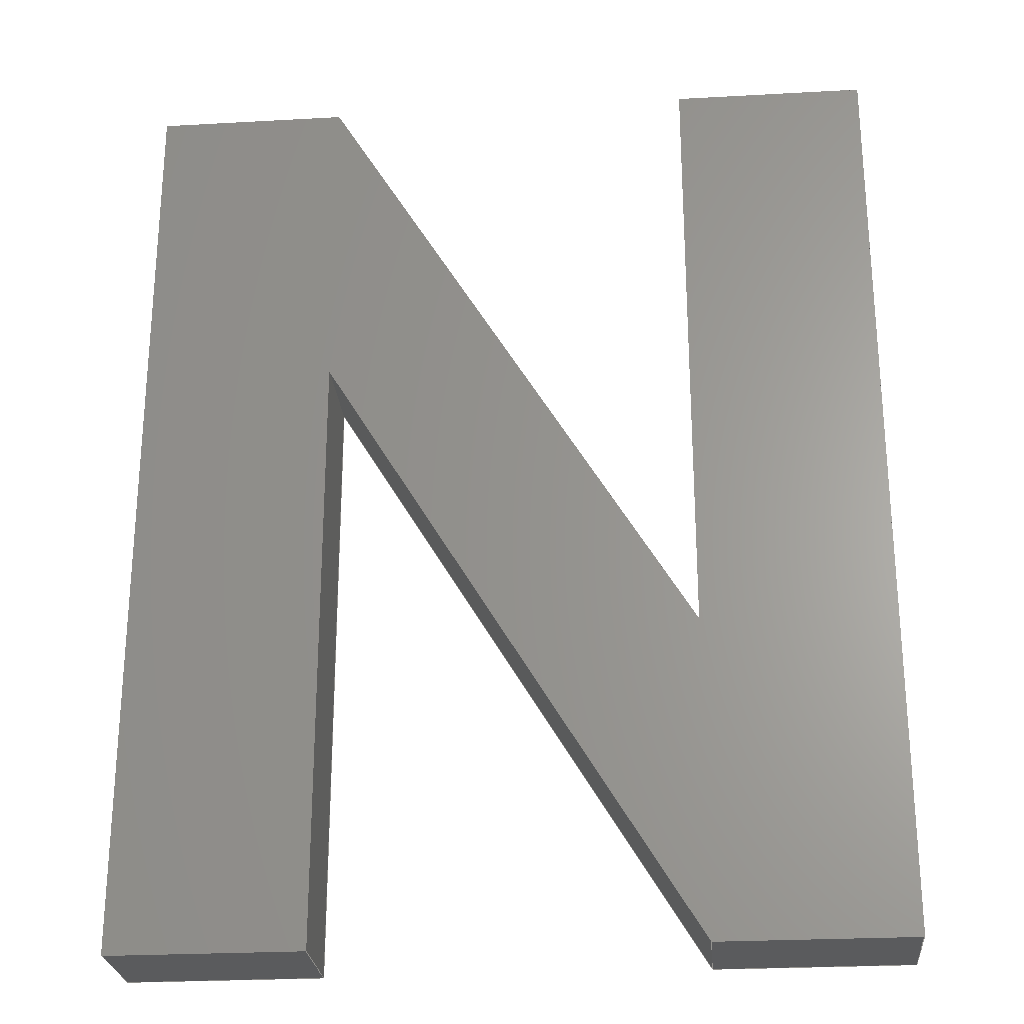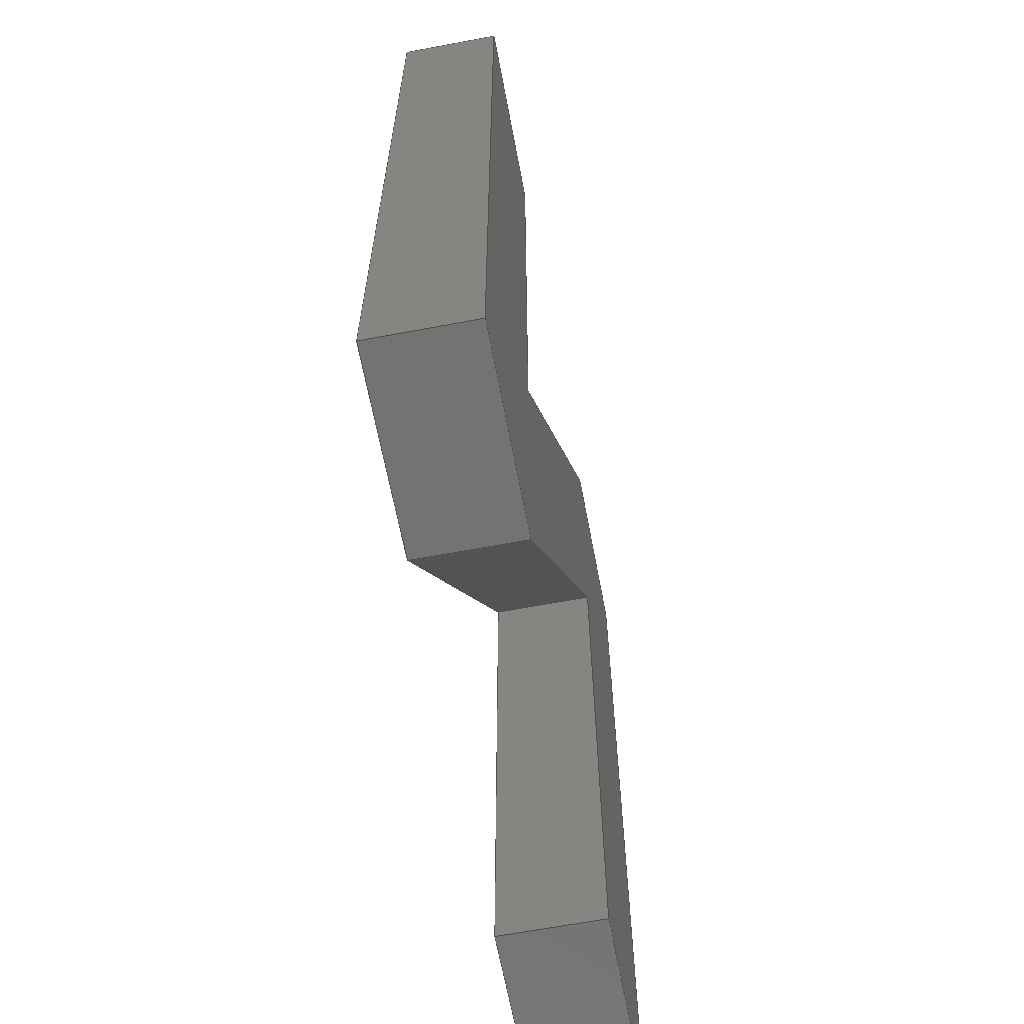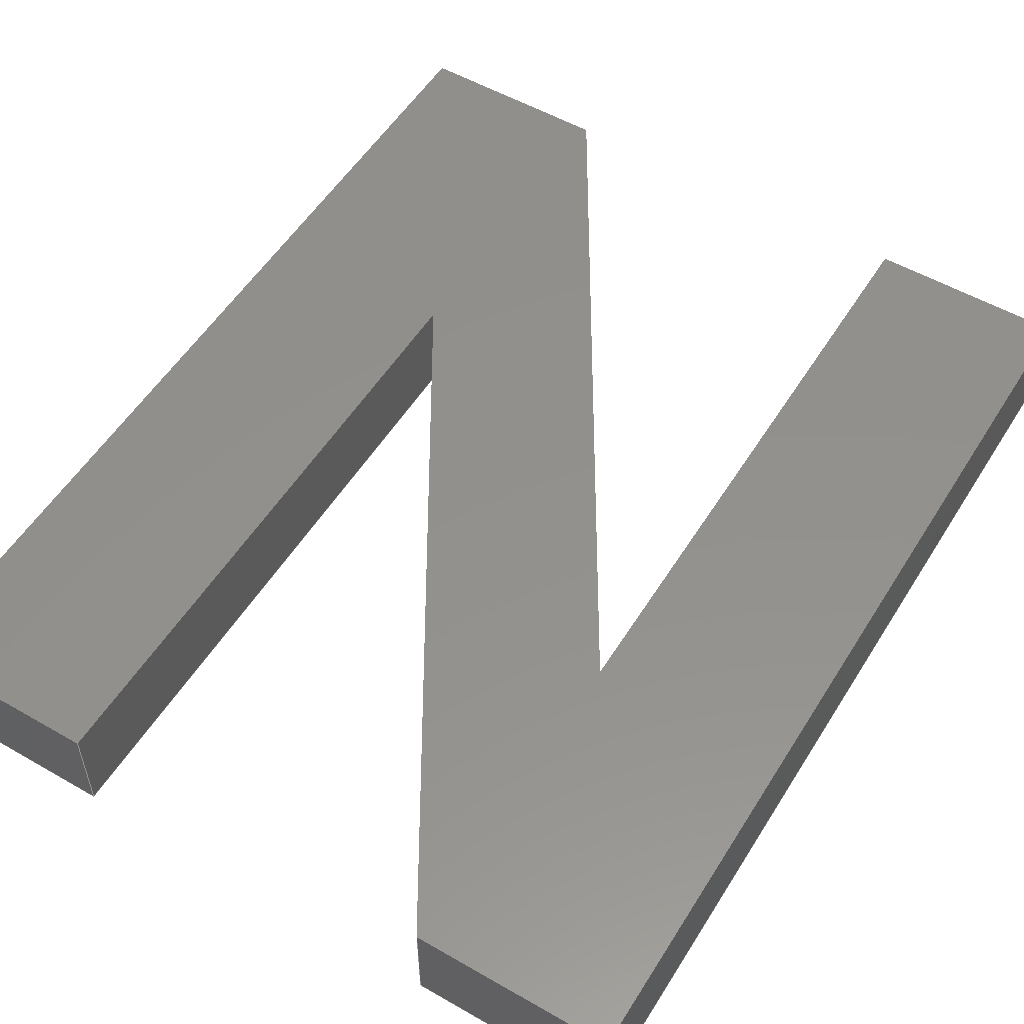
<metadata>
{"format":"step","ext":"step","renderer":"f3d","projection":"perspective","resolution":1024,"background":"white","views":[{"elev":-25.7,"azim":5.1,"up":"+Y"},{"elev":-65.0,"azim":100.7,"up":"+Y"},{"elev":54.2,"azim":31.4,"up":"+Z"}]}
</metadata>
<code>
ISO-10303-21;
DATA;
#1=SHAPE_REPRESENTATION_RELATIONSHIP('','',#232,#2);
#2=ADVANCED_BREP_SHAPE_REPRESENTATION('',(#230),#366);
#3=ORIENTED_EDGE('',*,*,#63,.T.);
#4=ORIENTED_EDGE('',*,*,#64,.F.);
#5=ORIENTED_EDGE('',*,*,#65,.F.);
#6=ORIENTED_EDGE('',*,*,#66,.T.);
#7=ORIENTED_EDGE('',*,*,#67,.T.);
#8=ORIENTED_EDGE('',*,*,#66,.F.);
#9=ORIENTED_EDGE('',*,*,#68,.F.);
#10=ORIENTED_EDGE('',*,*,#69,.T.);
#11=ORIENTED_EDGE('',*,*,#70,.T.);
#12=ORIENTED_EDGE('',*,*,#69,.F.);
#13=ORIENTED_EDGE('',*,*,#71,.F.);
#14=ORIENTED_EDGE('',*,*,#72,.T.);
#15=ORIENTED_EDGE('',*,*,#73,.T.);
#16=ORIENTED_EDGE('',*,*,#72,.F.);
#17=ORIENTED_EDGE('',*,*,#74,.F.);
#18=ORIENTED_EDGE('',*,*,#75,.T.);
#19=ORIENTED_EDGE('',*,*,#76,.T.);
#20=ORIENTED_EDGE('',*,*,#75,.F.);
#21=ORIENTED_EDGE('',*,*,#77,.F.);
#22=ORIENTED_EDGE('',*,*,#78,.T.);
#23=ORIENTED_EDGE('',*,*,#79,.T.);
#24=ORIENTED_EDGE('',*,*,#78,.F.);
#25=ORIENTED_EDGE('',*,*,#80,.F.);
#26=ORIENTED_EDGE('',*,*,#81,.T.);
#27=ORIENTED_EDGE('',*,*,#82,.T.);
#28=ORIENTED_EDGE('',*,*,#81,.F.);
#29=ORIENTED_EDGE('',*,*,#83,.F.);
#30=ORIENTED_EDGE('',*,*,#84,.T.);
#31=ORIENTED_EDGE('',*,*,#85,.T.);
#32=ORIENTED_EDGE('',*,*,#84,.F.);
#33=ORIENTED_EDGE('',*,*,#86,.F.);
#34=ORIENTED_EDGE('',*,*,#87,.T.);
#35=ORIENTED_EDGE('',*,*,#88,.T.);
#36=ORIENTED_EDGE('',*,*,#87,.F.);
#37=ORIENTED_EDGE('',*,*,#89,.F.);
#38=ORIENTED_EDGE('',*,*,#90,.T.);
#39=ORIENTED_EDGE('',*,*,#91,.T.);
#40=ORIENTED_EDGE('',*,*,#90,.F.);
#41=ORIENTED_EDGE('',*,*,#92,.F.);
#42=ORIENTED_EDGE('',*,*,#64,.T.);
#43=ORIENTED_EDGE('',*,*,#65,.T.);
#44=ORIENTED_EDGE('',*,*,#92,.T.);
#45=ORIENTED_EDGE('',*,*,#89,.T.);
#46=ORIENTED_EDGE('',*,*,#86,.T.);
#47=ORIENTED_EDGE('',*,*,#83,.T.);
#48=ORIENTED_EDGE('',*,*,#80,.T.);
#49=ORIENTED_EDGE('',*,*,#77,.T.);
#50=ORIENTED_EDGE('',*,*,#74,.T.);
#51=ORIENTED_EDGE('',*,*,#71,.T.);
#52=ORIENTED_EDGE('',*,*,#68,.T.);
#53=ORIENTED_EDGE('',*,*,#63,.F.);
#54=ORIENTED_EDGE('',*,*,#67,.F.);
#55=ORIENTED_EDGE('',*,*,#70,.F.);
#56=ORIENTED_EDGE('',*,*,#73,.F.);
#57=ORIENTED_EDGE('',*,*,#76,.F.);
#58=ORIENTED_EDGE('',*,*,#79,.F.);
#59=ORIENTED_EDGE('',*,*,#82,.F.);
#60=ORIENTED_EDGE('',*,*,#85,.F.);
#61=ORIENTED_EDGE('',*,*,#88,.F.);
#62=ORIENTED_EDGE('',*,*,#91,.F.);
#63=EDGE_CURVE('',#93,#94,#113,.T.);
#64=EDGE_CURVE('',#95,#94,#114,.T.);
#65=EDGE_CURVE('',#96,#95,#115,.T.);
#66=EDGE_CURVE('',#96,#93,#116,.T.);
#67=EDGE_CURVE('',#97,#93,#117,.T.);
#68=EDGE_CURVE('',#98,#96,#118,.T.);
#69=EDGE_CURVE('',#98,#97,#119,.T.);
#70=EDGE_CURVE('',#99,#97,#120,.T.);
#71=EDGE_CURVE('',#100,#98,#121,.T.);
#72=EDGE_CURVE('',#100,#99,#122,.T.);
#73=EDGE_CURVE('',#101,#99,#123,.T.);
#74=EDGE_CURVE('',#102,#100,#124,.T.);
#75=EDGE_CURVE('',#102,#101,#125,.T.);
#76=EDGE_CURVE('',#103,#101,#126,.T.);
#77=EDGE_CURVE('',#104,#102,#127,.T.);
#78=EDGE_CURVE('',#104,#103,#128,.T.);
#79=EDGE_CURVE('',#105,#103,#129,.T.);
#80=EDGE_CURVE('',#106,#104,#130,.T.);
#81=EDGE_CURVE('',#106,#105,#131,.T.);
#82=EDGE_CURVE('',#107,#105,#132,.T.);
#83=EDGE_CURVE('',#108,#106,#133,.T.);
#84=EDGE_CURVE('',#108,#107,#134,.T.);
#85=EDGE_CURVE('',#109,#107,#135,.T.);
#86=EDGE_CURVE('',#110,#108,#136,.T.);
#87=EDGE_CURVE('',#110,#109,#137,.T.);
#88=EDGE_CURVE('',#111,#109,#138,.T.);
#89=EDGE_CURVE('',#112,#110,#139,.T.);
#90=EDGE_CURVE('',#112,#111,#140,.T.);
#91=EDGE_CURVE('',#94,#111,#141,.T.);
#92=EDGE_CURVE('',#95,#112,#142,.T.);
#93=VERTEX_POINT('',#305);
#94=VERTEX_POINT('',#306);
#95=VERTEX_POINT('',#308);
#96=VERTEX_POINT('',#310);
#97=VERTEX_POINT('',#314);
#98=VERTEX_POINT('',#316);
#99=VERTEX_POINT('',#320);
#100=VERTEX_POINT('',#322);
#101=VERTEX_POINT('',#326);
#102=VERTEX_POINT('',#328);
#103=VERTEX_POINT('',#332);
#104=VERTEX_POINT('',#334);
#105=VERTEX_POINT('',#338);
#106=VERTEX_POINT('',#340);
#107=VERTEX_POINT('',#344);
#108=VERTEX_POINT('',#346);
#109=VERTEX_POINT('',#350);
#110=VERTEX_POINT('',#352);
#111=VERTEX_POINT('',#356);
#112=VERTEX_POINT('',#358);
#113=LINE('',#304,#143);
#114=LINE('',#307,#144);
#115=LINE('',#309,#145);
#116=LINE('',#311,#146);
#117=LINE('',#313,#147);
#118=LINE('',#315,#148);
#119=LINE('',#317,#149);
#120=LINE('',#319,#150);
#121=LINE('',#321,#151);
#122=LINE('',#323,#152);
#123=LINE('',#325,#153);
#124=LINE('',#327,#154);
#125=LINE('',#329,#155);
#126=LINE('',#331,#156);
#127=LINE('',#333,#157);
#128=LINE('',#335,#158);
#129=LINE('',#337,#159);
#130=LINE('',#339,#160);
#131=LINE('',#341,#161);
#132=LINE('',#343,#162);
#133=LINE('',#345,#163);
#134=LINE('',#347,#164);
#135=LINE('',#349,#165);
#136=LINE('',#351,#166);
#137=LINE('',#353,#167);
#138=LINE('',#355,#168);
#139=LINE('',#357,#169);
#140=LINE('',#359,#170);
#141=LINE('',#361,#171);
#142=LINE('',#362,#172);
#143=VECTOR('',#250,1);
#144=VECTOR('',#251,1);
#145=VECTOR('',#252,1);
#146=VECTOR('',#253,1);
#147=VECTOR('',#256,1);
#148=VECTOR('',#257,1);
#149=VECTOR('',#258,1);
#150=VECTOR('',#261,1);
#151=VECTOR('',#262,1);
#152=VECTOR('',#263,1);
#153=VECTOR('',#266,1);
#154=VECTOR('',#267,1);
#155=VECTOR('',#268,1);
#156=VECTOR('',#271,1);
#157=VECTOR('',#272,1);
#158=VECTOR('',#273,1);
#159=VECTOR('',#276,1);
#160=VECTOR('',#277,1);
#161=VECTOR('',#278,1);
#162=VECTOR('',#281,1);
#163=VECTOR('',#282,1);
#164=VECTOR('',#283,1);
#165=VECTOR('',#286,1);
#166=VECTOR('',#287,1);
#167=VECTOR('',#288,1);
#168=VECTOR('',#291,1);
#169=VECTOR('',#292,1);
#170=VECTOR('',#293,1);
#171=VECTOR('',#296,1);
#172=VECTOR('',#297,1);
#173=EDGE_LOOP('',(#3,#4,#5,#6));
#174=EDGE_LOOP('',(#7,#8,#9,#10));
#175=EDGE_LOOP('',(#11,#12,#13,#14));
#176=EDGE_LOOP('',(#15,#16,#17,#18));
#177=EDGE_LOOP('',(#19,#20,#21,#22));
#178=EDGE_LOOP('',(#23,#24,#25,#26));
#179=EDGE_LOOP('',(#27,#28,#29,#30));
#180=EDGE_LOOP('',(#31,#32,#33,#34));
#181=EDGE_LOOP('',(#35,#36,#37,#38));
#182=EDGE_LOOP('',(#39,#40,#41,#42));
#183=EDGE_LOOP('',(#43,#44,#45,#46,#47,#48,#49,#50,#51,#52));
#184=EDGE_LOOP('',(#53,#54,#55,#56,#57,#58,#59,#60,#61,#62));
#185=FACE_BOUND('',#173,.T.);
#186=FACE_BOUND('',#174,.T.);
#187=FACE_BOUND('',#175,.T.);
#188=FACE_BOUND('',#176,.T.);
#189=FACE_BOUND('',#177,.T.);
#190=FACE_BOUND('',#178,.T.);
#191=FACE_BOUND('',#179,.T.);
#192=FACE_BOUND('',#180,.T.);
#193=FACE_BOUND('',#181,.T.);
#194=FACE_BOUND('',#182,.T.);
#195=FACE_BOUND('',#183,.T.);
#196=FACE_BOUND('',#184,.T.);
#197=PLANE('',#234);
#198=PLANE('',#235);
#199=PLANE('',#236);
#200=PLANE('',#237);
#201=PLANE('',#238);
#202=PLANE('',#239);
#203=PLANE('',#240);
#204=PLANE('',#241);
#205=PLANE('',#242);
#206=PLANE('',#243);
#207=PLANE('',#244);
#208=PLANE('',#245);
#209=ADVANCED_FACE('',(#185),#197,.F.);
#210=ADVANCED_FACE('',(#186),#198,.F.);
#211=ADVANCED_FACE('',(#187),#199,.F.);
#212=ADVANCED_FACE('',(#188),#200,.F.);
#213=ADVANCED_FACE('',(#189),#201,.F.);
#214=ADVANCED_FACE('',(#190),#202,.F.);
#215=ADVANCED_FACE('',(#191),#203,.F.);
#216=ADVANCED_FACE('',(#192),#204,.F.);
#217=ADVANCED_FACE('',(#193),#205,.F.);
#218=ADVANCED_FACE('',(#194),#206,.F.);
#219=ADVANCED_FACE('',(#195),#207,.F.);
#220=ADVANCED_FACE('',(#196),#208,.T.);
#221=CLOSED_SHELL('',(#209,#210,#211,#212,#213,#214,#215,#216,#217,#218,
#219,#220));
#222=STYLED_ITEM('',(#223),#230);
#223=PRESENTATION_STYLE_ASSIGNMENT((#224));
#224=SURFACE_STYLE_USAGE(.BOTH.,#225);
#225=SURFACE_SIDE_STYLE('',(#226));
#226=SURFACE_STYLE_FILL_AREA(#227);
#227=FILL_AREA_STYLE('',(#228));
#228=FILL_AREA_STYLE_COLOUR('',#229);
#229=COLOUR_RGB('',0.302,0.302,0.302);
#230=MANIFOLD_SOLID_BREP('Text A',#221);
#231=SHAPE_DEFINITION_REPRESENTATION(#371,#232);
#232=SHAPE_REPRESENTATION('Text A',(#233),#366);
#233=AXIS2_PLACEMENT_3D('',#302,#246,#247);
#234=AXIS2_PLACEMENT_3D('',#303,#248,#249);
#235=AXIS2_PLACEMENT_3D('',#312,#254,#255);
#236=AXIS2_PLACEMENT_3D('',#318,#259,#260);
#237=AXIS2_PLACEMENT_3D('',#324,#264,#265);
#238=AXIS2_PLACEMENT_3D('',#330,#269,#270);
#239=AXIS2_PLACEMENT_3D('',#336,#274,#275);
#240=AXIS2_PLACEMENT_3D('',#342,#279,#280);
#241=AXIS2_PLACEMENT_3D('',#348,#284,#285);
#242=AXIS2_PLACEMENT_3D('',#354,#289,#290);
#243=AXIS2_PLACEMENT_3D('',#360,#294,#295);
#244=AXIS2_PLACEMENT_3D('',#363,#298,#299);
#245=AXIS2_PLACEMENT_3D('',#364,#300,#301);
#246=DIRECTION('',(0,0,1));
#247=DIRECTION('',(1,0,0));
#248=DIRECTION('',(0,1,0));
#249=DIRECTION('',(0,0,1));
#250=DIRECTION('',(-1,0,0));
#251=DIRECTION('',(0,0,1));
#252=DIRECTION('',(-1,0,0));
#253=DIRECTION('',(0,0,1));
#254=DIRECTION('',(-1,0,0));
#255=DIRECTION('',(0,0,1));
#256=DIRECTION('',(0,-1,0));
#257=DIRECTION('',(0,-1,0));
#258=DIRECTION('',(0,0,1));
#259=DIRECTION('',(0,-1,0));
#260=DIRECTION('',(0,0,-1));
#261=DIRECTION('',(1,0,0));
#262=DIRECTION('',(1,0,0));
#263=DIRECTION('',(0,0,1));
#264=DIRECTION('',(1,0,0));
#265=DIRECTION('',(0,0,-1));
#266=DIRECTION('',(0,1,0));
#267=DIRECTION('',(0,1,0));
#268=DIRECTION('',(0,0,1));
#269=DIRECTION('',(-0.854,-0.5203,0));
#270=DIRECTION('',(0.5203,-0.854,0));
#271=DIRECTION('',(0.5203,-0.854,0));
#272=DIRECTION('',(0.5203,-0.854,0));
#273=DIRECTION('',(0,0,1));
#274=DIRECTION('',(0,-1,0));
#275=DIRECTION('',(0,0,-1));
#276=DIRECTION('',(1,0,0));
#277=DIRECTION('',(1,0,0));
#278=DIRECTION('',(0,0,1));
#279=DIRECTION('',(1,0,0));
#280=DIRECTION('',(0,0,-1));
#281=DIRECTION('',(0,1,0));
#282=DIRECTION('',(0,1,0));
#283=DIRECTION('',(0,0,1));
#284=DIRECTION('',(0,1,0));
#285=DIRECTION('',(0,0,1));
#286=DIRECTION('',(-1,0,0));
#287=DIRECTION('',(-1,0,0));
#288=DIRECTION('',(0,0,1));
#289=DIRECTION('',(-1,0,0));
#290=DIRECTION('',(0,0,1));
#291=DIRECTION('',(0,-1,0));
#292=DIRECTION('',(0,-1,0));
#293=DIRECTION('',(0,0,1));
#294=DIRECTION('',(0.8539,0.5205,0));
#295=DIRECTION('',(-0.5205,0.8539,0));
#296=DIRECTION('',(-0.5205,0.8539,0));
#297=DIRECTION('',(-0.5205,0.8539,0));
#298=DIRECTION('',(0,0,1));
#299=DIRECTION('',(1,0,0));
#300=DIRECTION('',(0,0,1));
#301=DIRECTION('',(1,0,0));
#302=CARTESIAN_POINT('',(0,0,0));
#303=CARTESIAN_POINT('',(0.1309,-0.05161,0.0089));
#304=CARTESIAN_POINT('',(0.1309,-0.05161,0.0095));
#305=CARTESIAN_POINT('',(0.1314,-0.05161,0.0095));
#306=CARTESIAN_POINT('',(0.1303,-0.05161,0.0095));
#307=CARTESIAN_POINT('',(0.1303,-0.05161,0.0089));
#308=CARTESIAN_POINT('',(0.1303,-0.05161,0.0089));
#309=CARTESIAN_POINT('',(0.1309,-0.05161,0.0089));
#310=CARTESIAN_POINT('',(0.1314,-0.05161,0.0089));
#311=CARTESIAN_POINT('',(0.1314,-0.05161,0.0089));
#312=CARTESIAN_POINT('',(0.1314,-0.04885,0.0089));
#313=CARTESIAN_POINT('',(0.1314,-0.04885,0.0095));
#314=CARTESIAN_POINT('',(0.1314,-0.04608,0.0095));
#315=CARTESIAN_POINT('',(0.1314,-0.04885,0.0089));
#316=CARTESIAN_POINT('',(0.1314,-0.04608,0.0089));
#317=CARTESIAN_POINT('',(0.1314,-0.04608,0.0089));
#318=CARTESIAN_POINT('',(0.1309,-0.04608,0.0089));
#319=CARTESIAN_POINT('',(0.1309,-0.04608,0.0095));
#320=CARTESIAN_POINT('',(0.1303,-0.04608,0.0095));
#321=CARTESIAN_POINT('',(0.1309,-0.04608,0.0089));
#322=CARTESIAN_POINT('',(0.1303,-0.04608,0.0089));
#323=CARTESIAN_POINT('',(0.1303,-0.04608,0.0089));
#324=CARTESIAN_POINT('',(0.1303,-0.0479,0.0089));
#325=CARTESIAN_POINT('',(0.1303,-0.0479,0.0095));
#326=CARTESIAN_POINT('',(0.1303,-0.04973,0.0095));
#327=CARTESIAN_POINT('',(0.1303,-0.0479,0.0089));
#328=CARTESIAN_POINT('',(0.1303,-0.04973,0.0089));
#329=CARTESIAN_POINT('',(0.1303,-0.04973,0.0089));
#330=CARTESIAN_POINT('',(0.1292,-0.0479,0.0089));
#331=CARTESIAN_POINT('',(0.1292,-0.0479,0.0095));
#332=CARTESIAN_POINT('',(0.1281,-0.04608,0.0095));
#333=CARTESIAN_POINT('',(0.1292,-0.0479,0.0089));
#334=CARTESIAN_POINT('',(0.1281,-0.04608,0.0089));
#335=CARTESIAN_POINT('',(0.1281,-0.04608,0.0089));
#336=CARTESIAN_POINT('',(0.1275,-0.04608,0.0089));
#337=CARTESIAN_POINT('',(0.1275,-0.04608,0.0095));
#338=CARTESIAN_POINT('',(0.1269,-0.04608,0.0095));
#339=CARTESIAN_POINT('',(0.1275,-0.04608,0.0089));
#340=CARTESIAN_POINT('',(0.1269,-0.04608,0.0089));
#341=CARTESIAN_POINT('',(0.1269,-0.04608,0.0089));
#342=CARTESIAN_POINT('',(0.1269,-0.04885,0.0089));
#343=CARTESIAN_POINT('',(0.1269,-0.04885,0.0095));
#344=CARTESIAN_POINT('',(0.1269,-0.05161,0.0095));
#345=CARTESIAN_POINT('',(0.1269,-0.04885,0.0089));
#346=CARTESIAN_POINT('',(0.1269,-0.05161,0.0089));
#347=CARTESIAN_POINT('',(0.1269,-0.05161,0.0089));
#348=CARTESIAN_POINT('',(0.1275,-0.05161,0.0089));
#349=CARTESIAN_POINT('',(0.1275,-0.05161,0.0095));
#350=CARTESIAN_POINT('',(0.1281,-0.05161,0.0095));
#351=CARTESIAN_POINT('',(0.1275,-0.05161,0.0089));
#352=CARTESIAN_POINT('',(0.1281,-0.05161,0.0089));
#353=CARTESIAN_POINT('',(0.1281,-0.05161,0.0089));
#354=CARTESIAN_POINT('',(0.1281,-0.04979,0.0089));
#355=CARTESIAN_POINT('',(0.1281,-0.04979,0.0095));
#356=CARTESIAN_POINT('',(0.1281,-0.04797,0.0095));
#357=CARTESIAN_POINT('',(0.1281,-0.04979,0.0089));
#358=CARTESIAN_POINT('',(0.1281,-0.04797,0.0089));
#359=CARTESIAN_POINT('',(0.1281,-0.04797,0.0089));
#360=CARTESIAN_POINT('',(0.1292,-0.04979,0.0089));
#361=CARTESIAN_POINT('',(0.1292,-0.04979,0.0095));
#362=CARTESIAN_POINT('',(0.1292,-0.04979,0.0089));
#363=CARTESIAN_POINT('',(0.1049,-0.01582,0.0089));
#364=CARTESIAN_POINT('',(0.1049,-0.01582,0.0095));
#365=MECHANICAL_DESIGN_GEOMETRIC_PRESENTATION_REPRESENTATION('',(#222),
#366);
#366=(
GEOMETRIC_REPRESENTATION_CONTEXT(3)
GLOBAL_UNCERTAINTY_ASSIGNED_CONTEXT((#367))
GLOBAL_UNIT_ASSIGNED_CONTEXT((#370,#369,#368))
REPRESENTATION_CONTEXT('Text A','TOP_LEVEL_ASSEMBLY_PART')
);
#367=UNCERTAINTY_MEASURE_WITH_UNIT(LENGTH_MEASURE(1e-08),#370,
'DISTANCE_ACCURACY_VALUE','Maximum Tolerance applied to model');
#368=(
NAMED_UNIT(*)
SI_UNIT($,.STERADIAN.)
SOLID_ANGLE_UNIT()
);
#369=(
NAMED_UNIT(*)
PLANE_ANGLE_UNIT()
SI_UNIT($,.RADIAN.)
);
#370=(
LENGTH_UNIT()
NAMED_UNIT(*)
SI_UNIT($,.METRE.)
);
#371=PRODUCT_DEFINITION_SHAPE('','',#372);
#372=PRODUCT_DEFINITION('','',#374,#373);
#373=PRODUCT_DEFINITION_CONTEXT('',#380,'design');
#374=PRODUCT_DEFINITION_FORMATION_WITH_SPECIFIED_SOURCE('','',#376,
 .NOT_KNOWN.);
#375=PRODUCT_RELATED_PRODUCT_CATEGORY('','',(#376));
#376=PRODUCT('Text A','Text A','Text A',(#378));
#377=PRODUCT_CATEGORY('','');
#378=PRODUCT_CONTEXT('',#380,'mechanical');
#379=APPLICATION_PROTOCOL_DEFINITION('international standard',
'ap242_managed_model_based_3d_engineering',2011,#380);
#380=APPLICATION_CONTEXT('managed model based 3d engineering');
ENDSEC;
END-ISO-10303-21;

</code>
